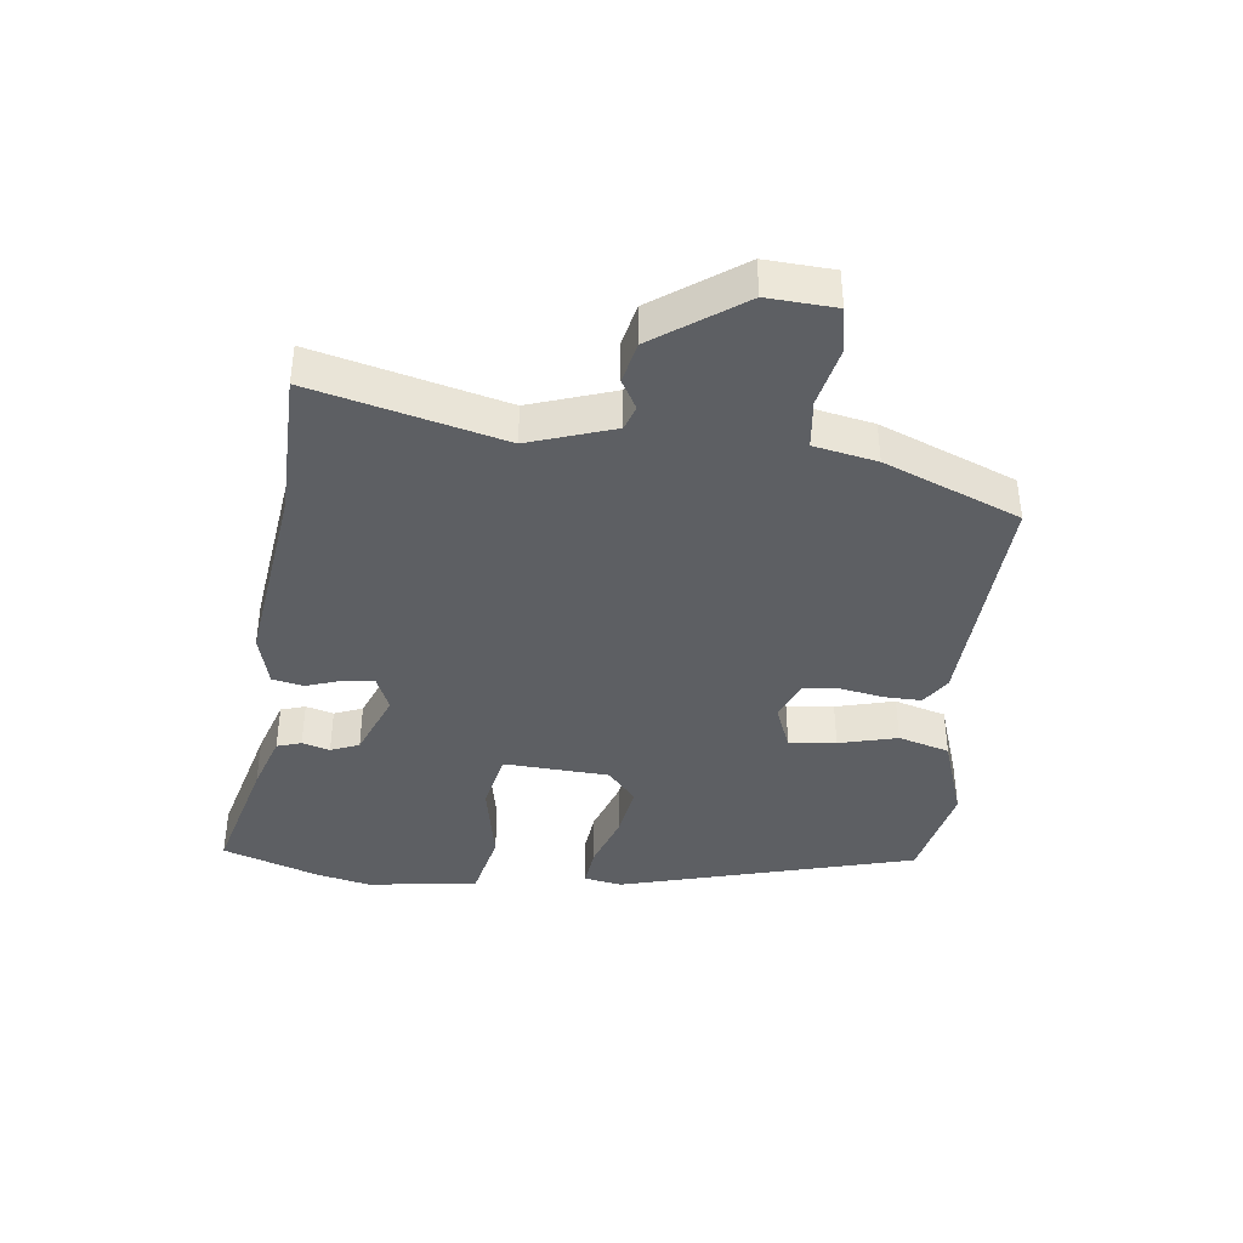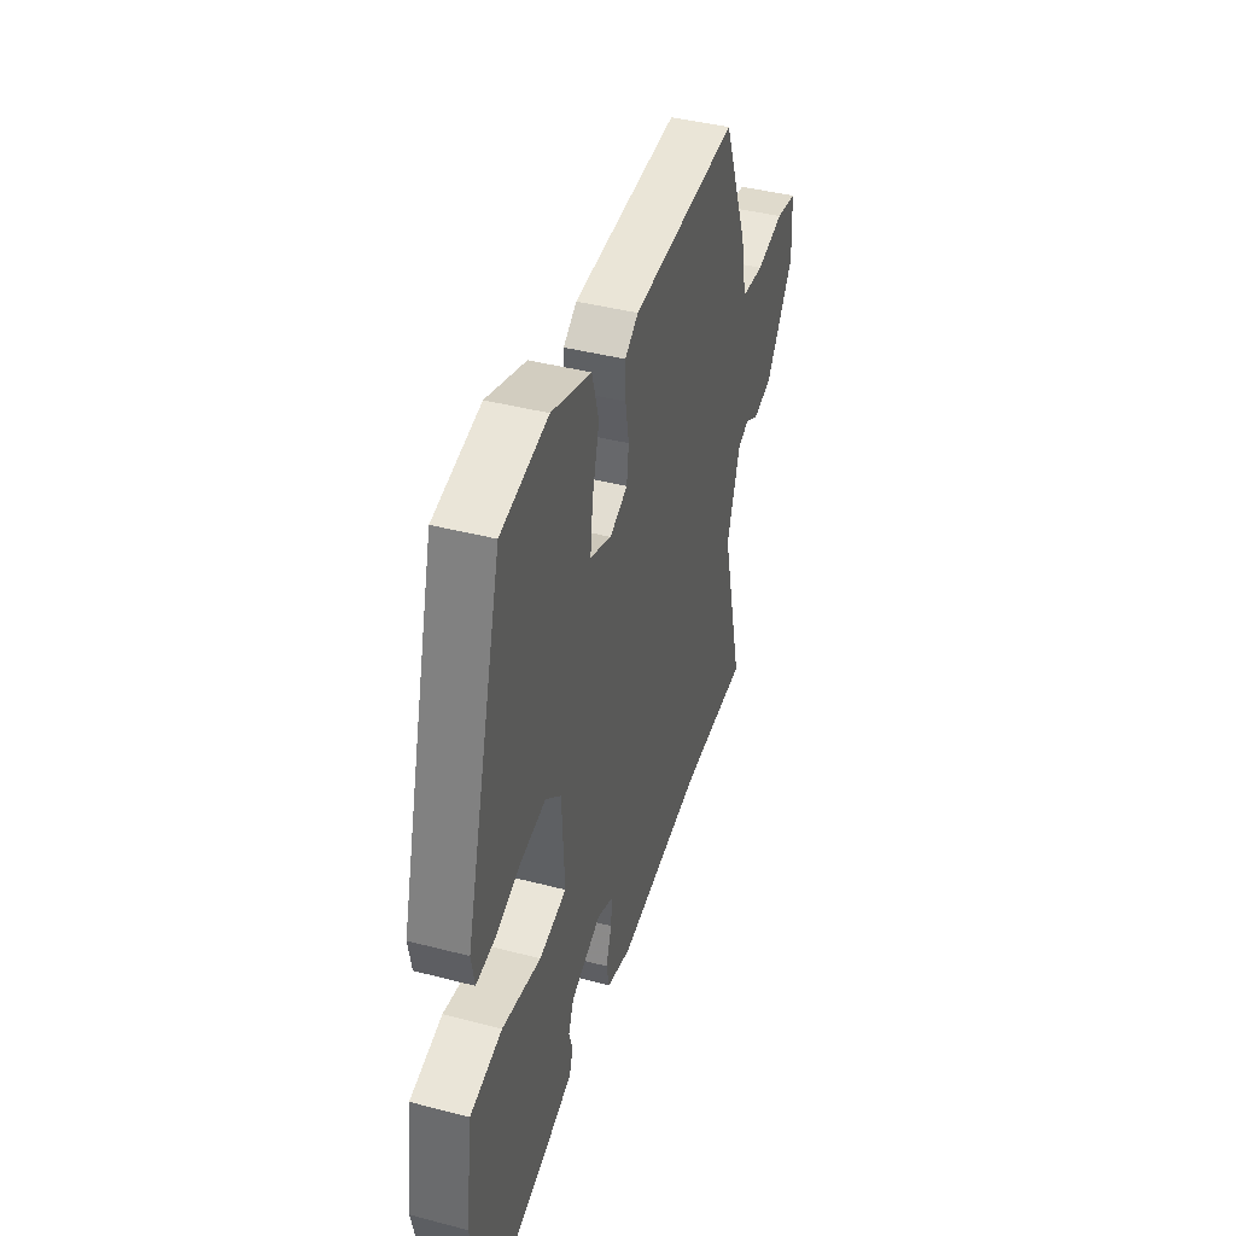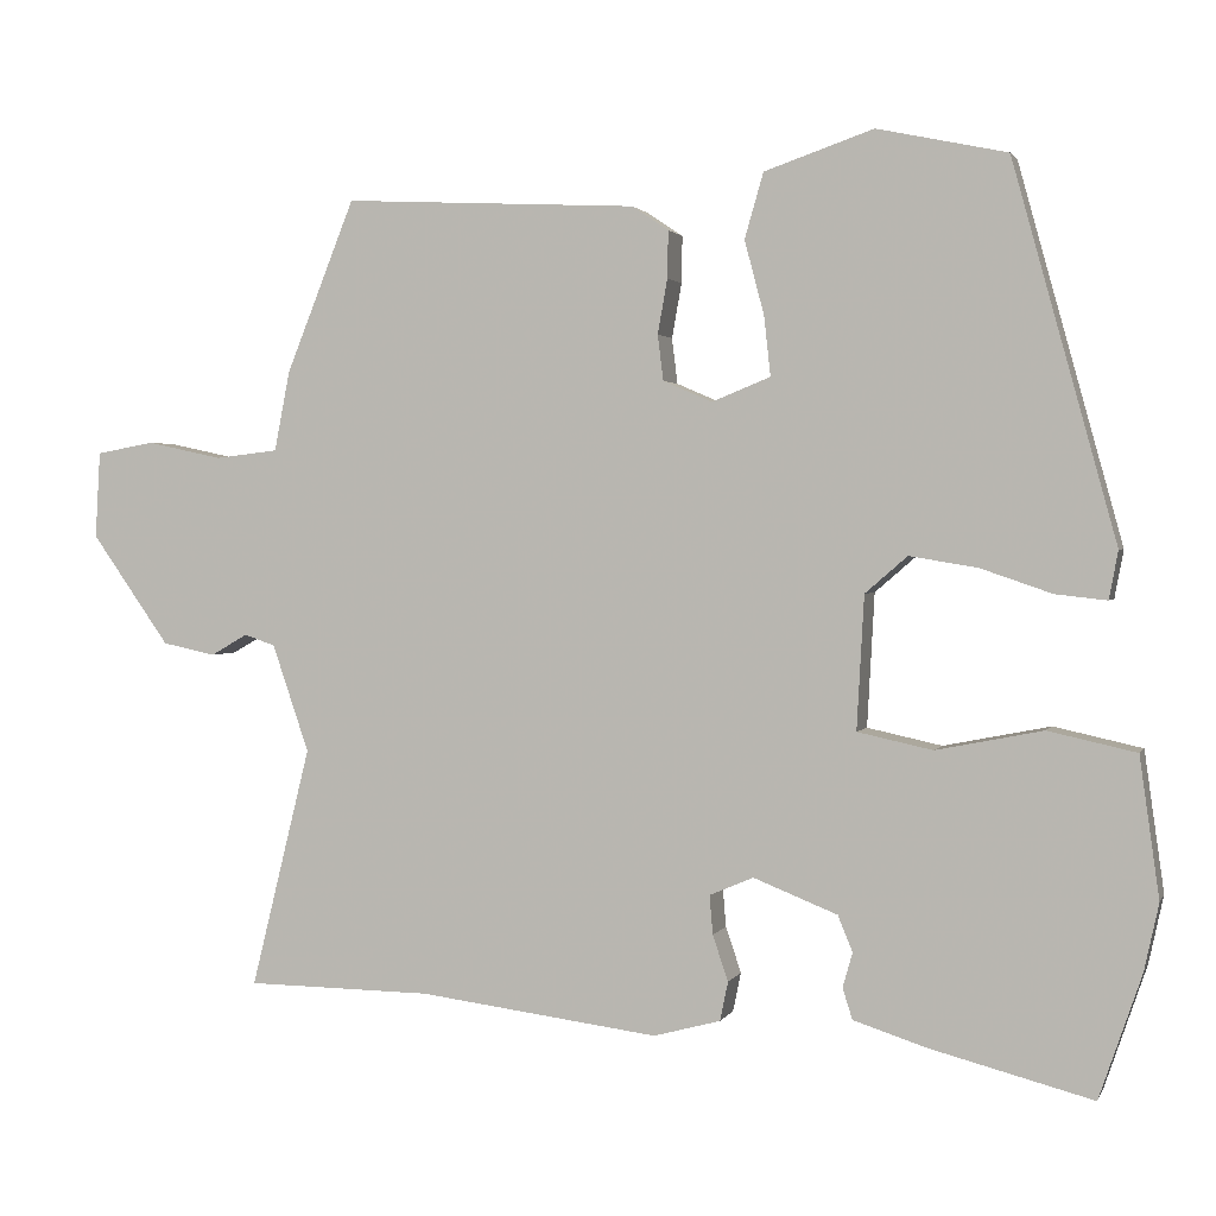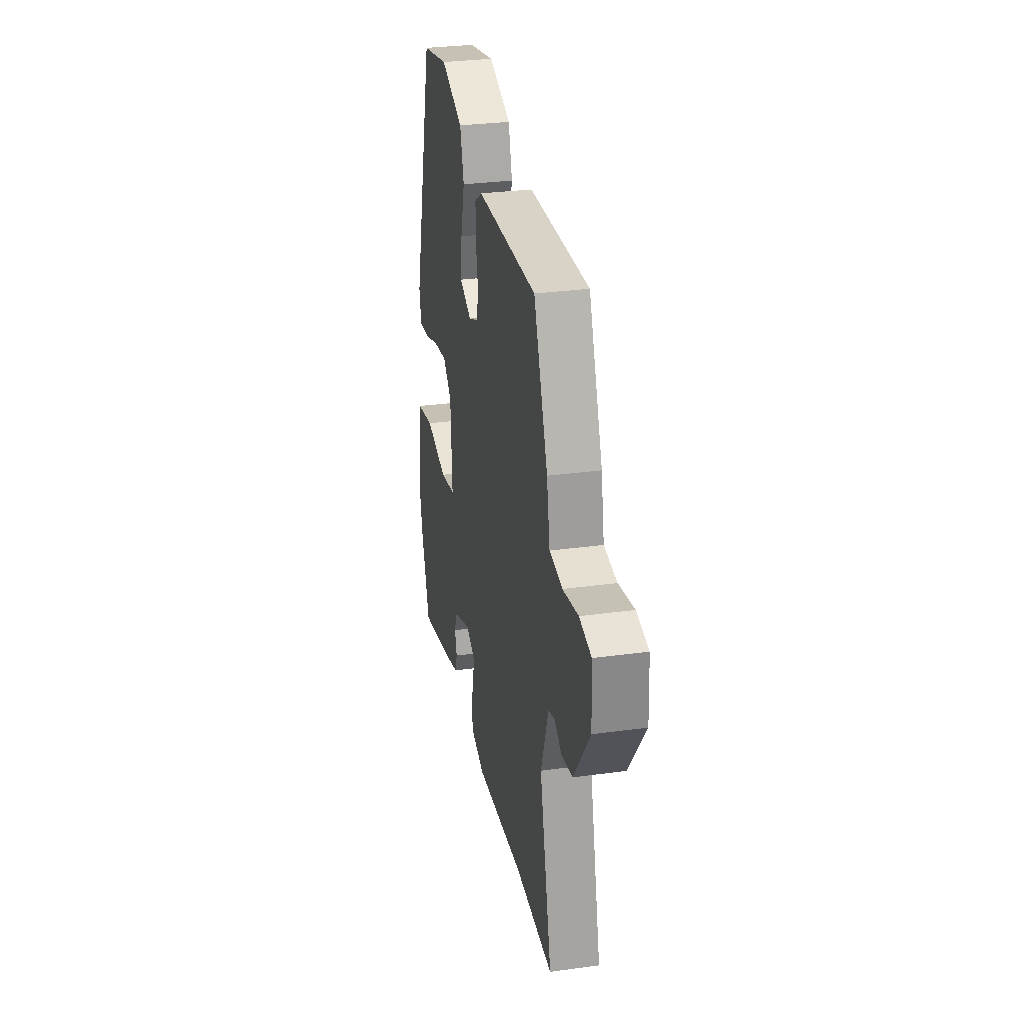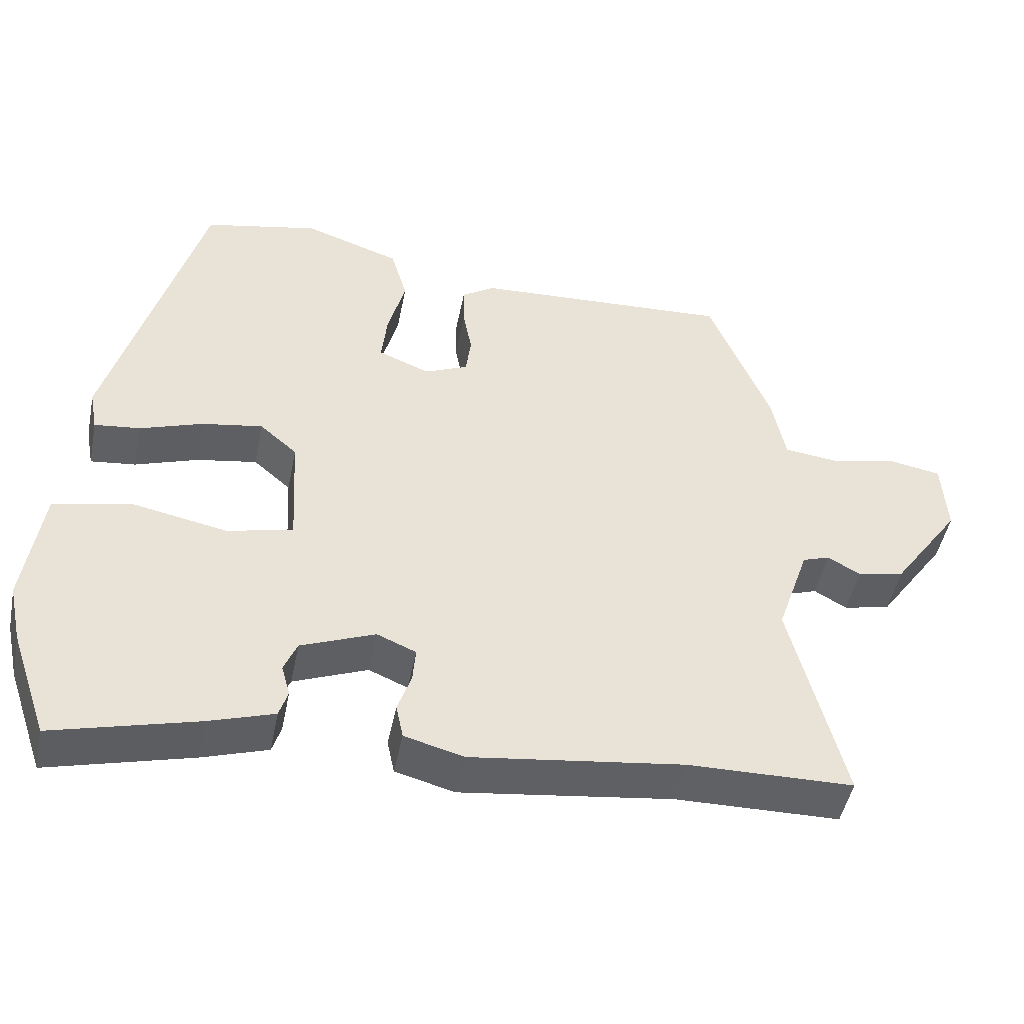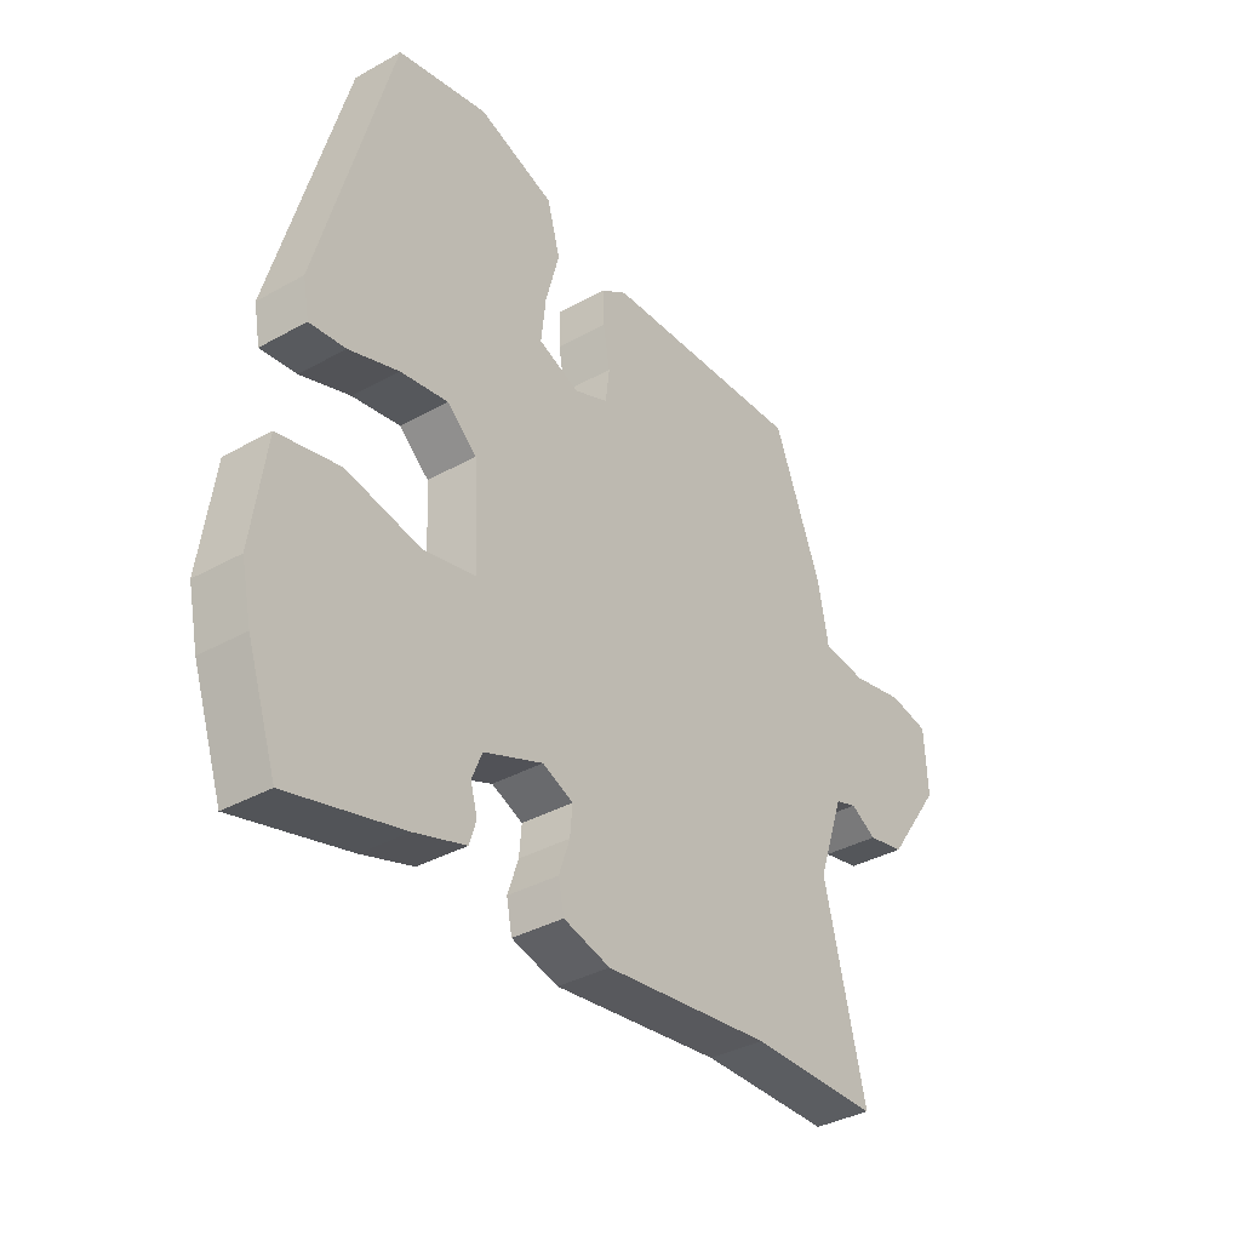
<metadata>
{"format":"obj","ext":"obj","renderer":"f3d","projection":"perspective","resolution":1024,"background":"white","views":[{"elev":-40.0,"azim":-96.9,"up":"+Y"},{"elev":41.9,"azim":107.4,"up":"+Z"},{"elev":1.7,"azim":15.6,"up":"+Z"},{"elev":30.8,"azim":-101.1,"up":"+Z"},{"elev":-47.7,"azim":168.7,"up":"+Z"},{"elev":-36.4,"azim":126.1,"up":"+Z"}]}
</metadata>
<code>
v -0.359 0.07 -0.502
v -0.587 0.07 -0.499
v -0.514 0.07 -0.203
v -0.559 0.07 -0.071
v -0.597 0.07 -0.058
v -0.642 0.07 -0.084
v -0.707 0.07 -0.07
v -0.803 0.07 0.066
v -0.797 0.07 0.172
v -0.726 0.07 0.185
v -0.633 0.07 0.165
v -0.556 0.07 0.174
v -0.537 0.07 0.272
v -0.453 0.07 0.483
v -0.092 0.07 0.465
v -0.047 0.07 0.435
v -0.048 0.07 0.377
v -0.06 0.07 0.31
v -0.053 0.07 0.254
v 0.007 0.07 0.228
v 0.079 0.07 0.257
v 0.071 0.07 0.33
v 0.047 0.07 0.421
v 0.07 0.07 0.501
v 0.204 0.07 0.547
v 0.363 0.07 0.513
v 0.49 0.07 0.052
v 0.479 0.07 -0.007
v 0.416 0.07 0
v 0.329 0.07 0.03
v 0.245 0.07 0.044
v 0.193 0.07 -0.001
v 0.184 0.07 -0.165
v 0.276 0.07 -0.185
v 0.407 0.07 -0.159
v 0.515 0.07 -0.183
v 0.539 0.07 -0.355
v 0.521 0.07 -0.438
v 0.469 0.07 -0.59
v 0.27 0.07 -0.538
v 0.18 0.07 -0.509
v 0.168 0.07 -0.471
v 0.18 0.07 -0.428
v 0.162 0.07 -0.384
v 0.059 0.07 -0.343
v 0.005 0.07 -0.366
v 0.009 0.07 -0.414
v 0.028 0.07 -0.47
v 0.018 0.07 -0.518
v -0.064 0.07 -0.54
v -0.359 0 -0.502
v -0.587 0 -0.499
v -0.514 0 -0.203
v -0.559 0 -0.071
v -0.597 0 -0.058
v -0.642 0 -0.084
v -0.707 0 -0.07
v -0.803 0 0.066
v -0.797 0 0.172
v -0.726 0 0.185
v -0.633 0 0.165
v -0.556 0 0.174
v -0.537 0 0.272
v -0.453 0 0.483
v -0.092 0 0.465
v -0.047 0 0.435
v -0.048 0 0.377
v -0.06 0 0.31
v -0.053 0 0.254
v 0.007 0 0.228
v 0.079 0 0.257
v 0.071 0 0.33
v 0.047 0 0.421
v 0.07 0 0.501
v 0.204 0 0.547
v 0.363 0 0.513
v 0.49 0 0.052
v 0.479 0 -0.007
v 0.416 0 0
v 0.329 0 0.03
v 0.245 0 0.044
v 0.193 0 -0.001
v 0.184 0 -0.165
v 0.276 0 -0.185
v 0.407 0 -0.159
v 0.515 0 -0.183
v 0.539 0 -0.355
v 0.521 0 -0.438
v 0.469 0 -0.59
v 0.27 0 -0.538
v 0.18 0 -0.509
v 0.168 0 -0.471
v 0.18 0 -0.428
v 0.162 0 -0.384
v 0.059 0 -0.343
v 0.005 0 -0.366
v 0.009 0 -0.414
v 0.028 0 -0.47
v 0.018 0 -0.518
v -0.064 0 -0.54
f 47 48 49 50
f 46 47 50 1
f 45 46 1 2
f 40 41 42 43
f 40 43 44
f 39 40 44
f 38 39 44
f 37 38 44 45
f 34 35 36 37
f 33 34 37 45
f 27 28 29 30
f 27 30 31
f 26 27 31
f 25 26 31 32
f 22 23 24 25
f 21 22 25 32
f 15 16 17 18
f 15 18 19
f 12 13 14 15
f 12 15 19
f 8 9 10 11
f 8 11 12
f 5 6 7 8
f 4 5 8 12
f 3 4 12 19
f 20 21 32 33
f 19 20 33 45
f 2 3 19 45
f 100 99 98 97
f 51 100 97 96
f 52 51 96 95
f 93 92 91 90
f 94 93 90
f 94 90 89
f 94 89 88
f 95 94 88 87
f 87 86 85 84
f 95 87 84 83
f 80 79 78 77
f 81 80 77
f 81 77 76
f 82 81 76 75
f 75 74 73 72
f 82 75 72 71
f 68 67 66 65
f 69 68 65
f 65 64 63 62
f 69 65 62
f 61 60 59 58
f 62 61 58
f 58 57 56 55
f 62 58 55 54
f 69 62 54 53
f 83 82 71 70
f 95 83 70 69
f 95 69 53 52
f 1 51 52 2
f 2 52 53 3
f 3 53 54 4
f 4 54 55 5
f 5 55 56 6
f 6 56 57 7
f 7 57 58 8
f 8 58 59 9
f 9 59 60 10
f 10 60 61 11
f 11 61 62 12
f 12 62 63 13
f 13 63 64 14
f 14 64 65 15
f 15 65 66 16
f 16 66 67 17
f 17 67 68 18
f 18 68 69 19
f 19 69 70 20
f 20 70 71 21
f 21 71 72 22
f 22 72 73 23
f 23 73 74 24
f 24 74 75 25
f 25 75 76 26
f 26 76 77 27
f 27 77 78 28
f 28 78 79 29
f 29 79 80 30
f 30 80 81 31
f 31 81 82 32
f 32 82 83 33
f 33 83 84 34
f 34 84 85 35
f 35 85 86 36
f 36 86 87 37
f 37 87 88 38
f 38 88 89 39
f 39 89 90 40
f 40 90 91 41
f 41 91 92 42
f 42 92 93 43
f 43 93 94 44
f 44 94 95 45
f 45 95 96 46
f 46 96 97 47
f 47 97 98 48
f 48 98 99 49
f 49 99 100 50
f 50 100 51 1

</code>
